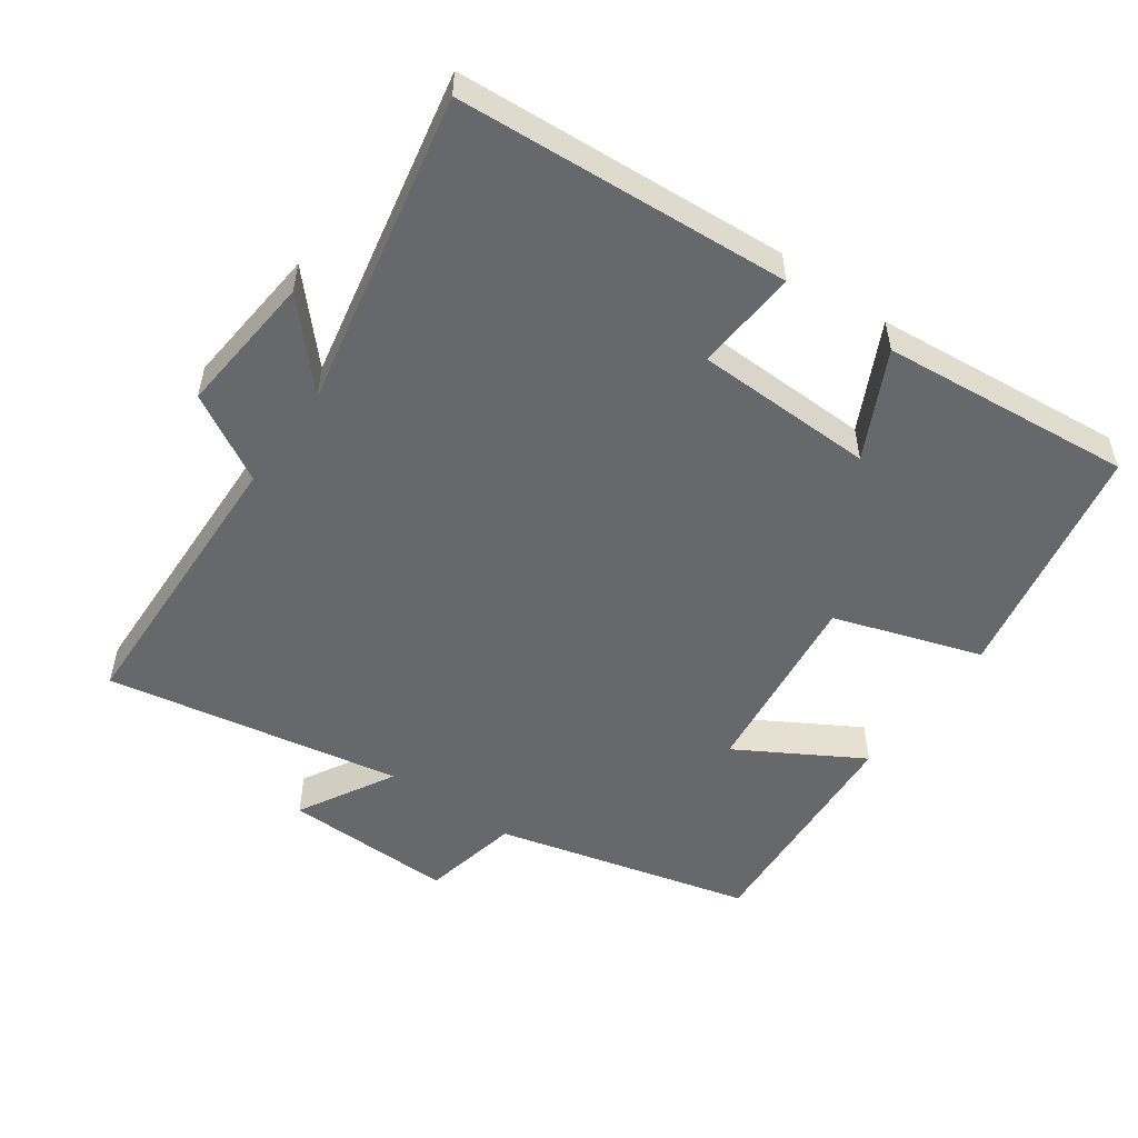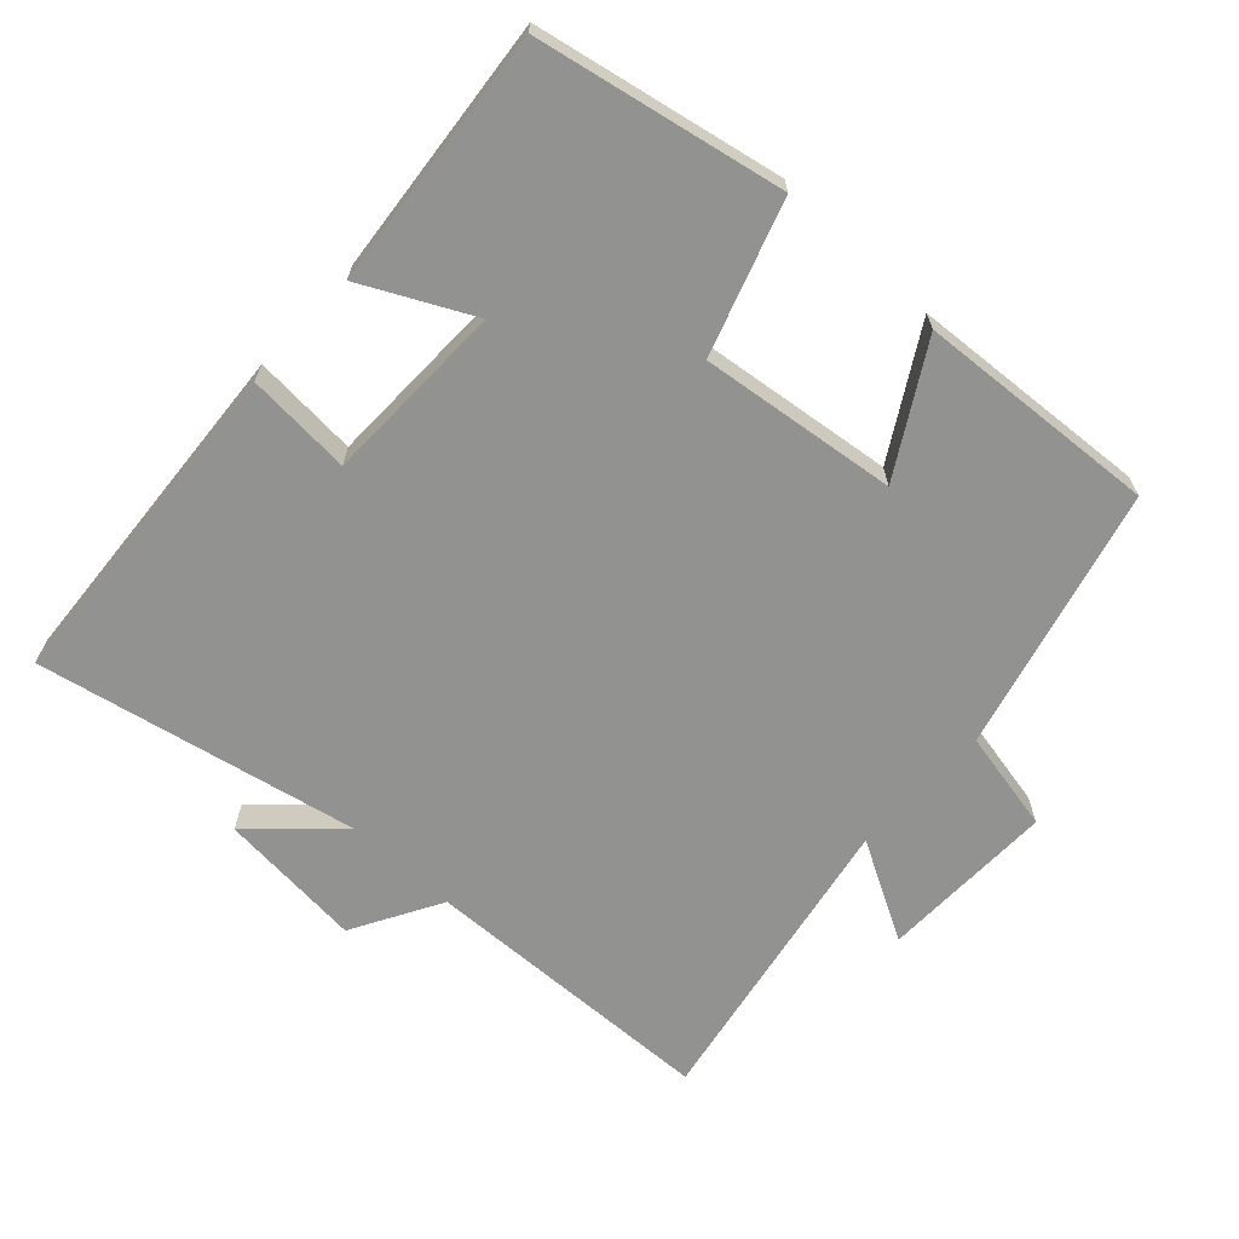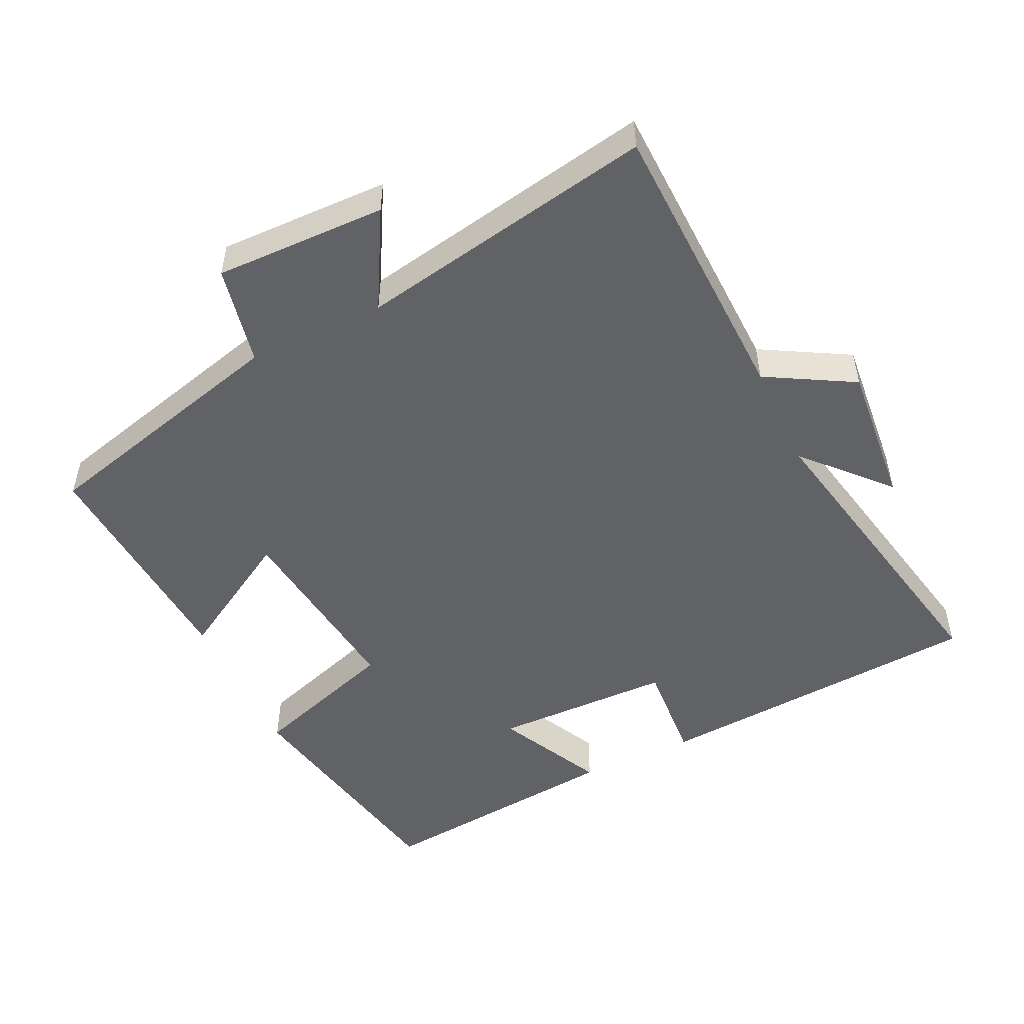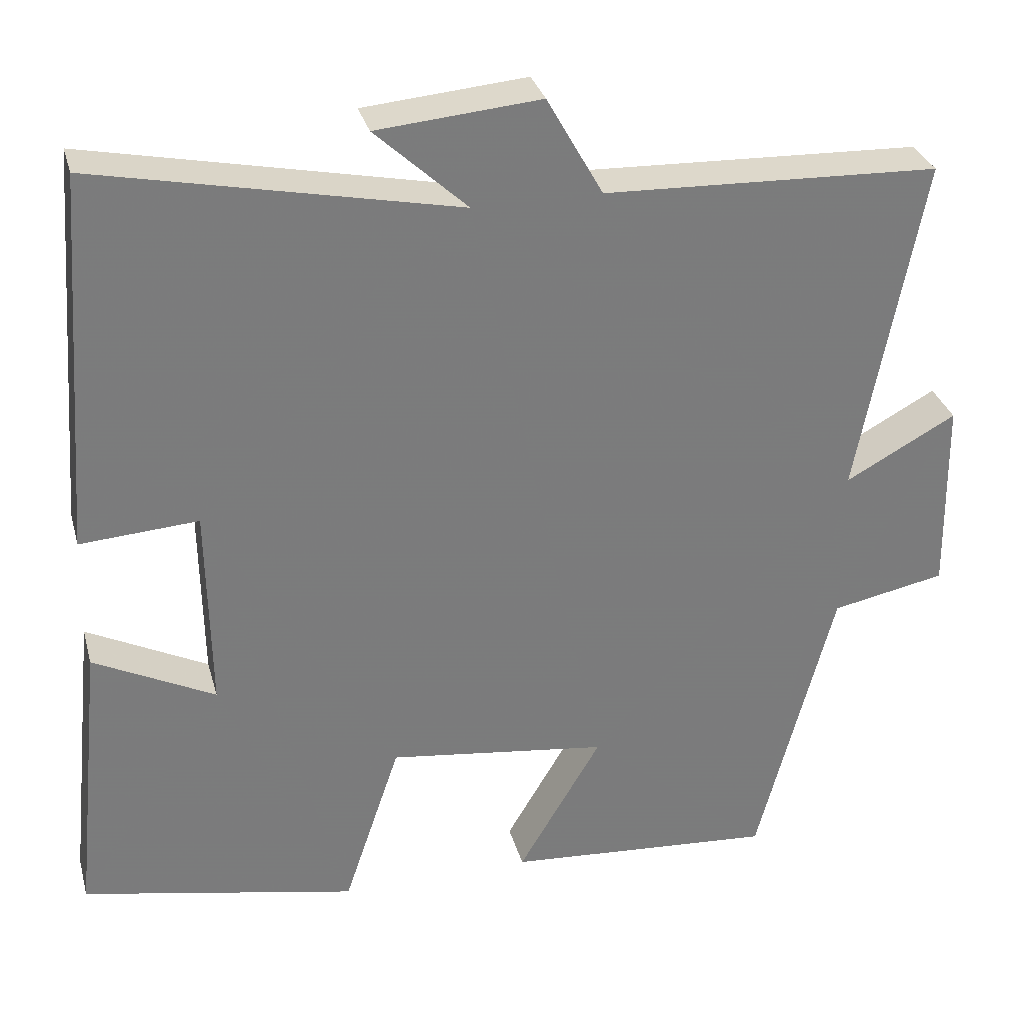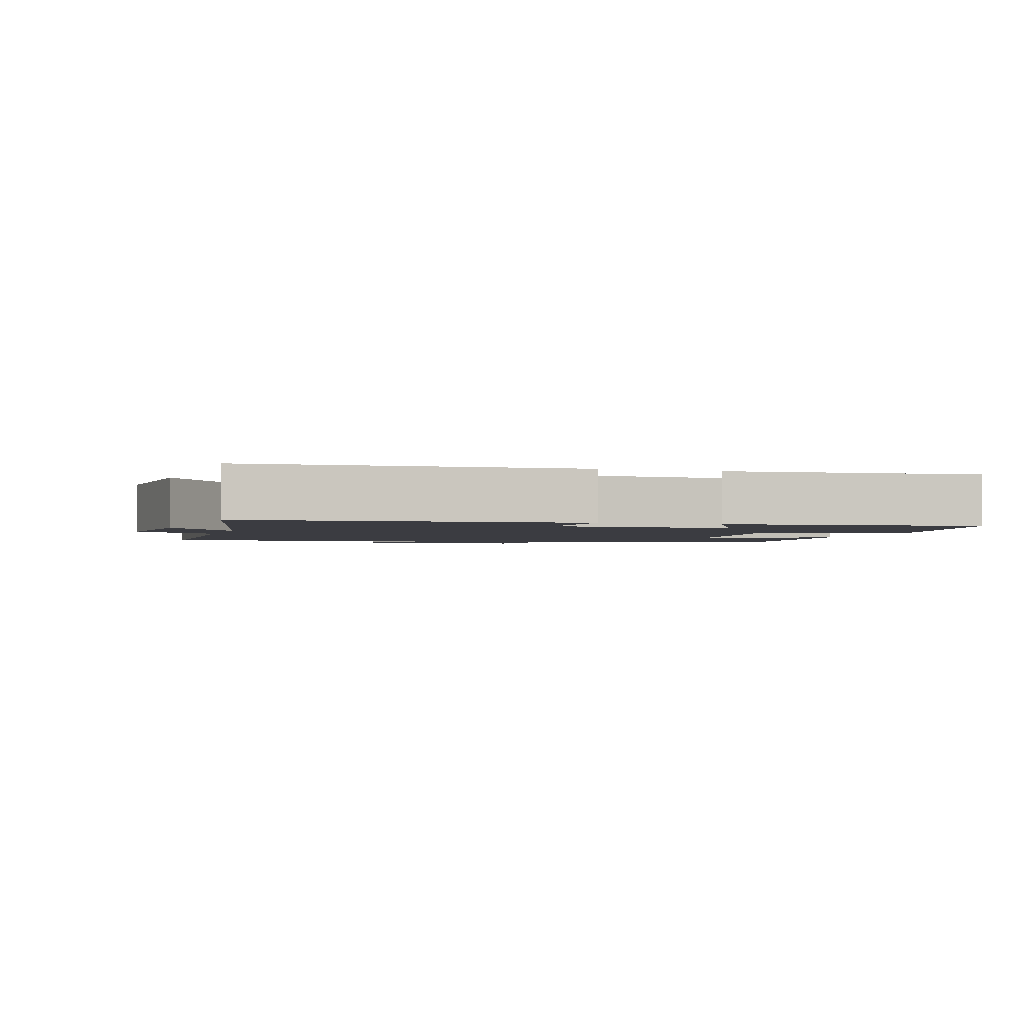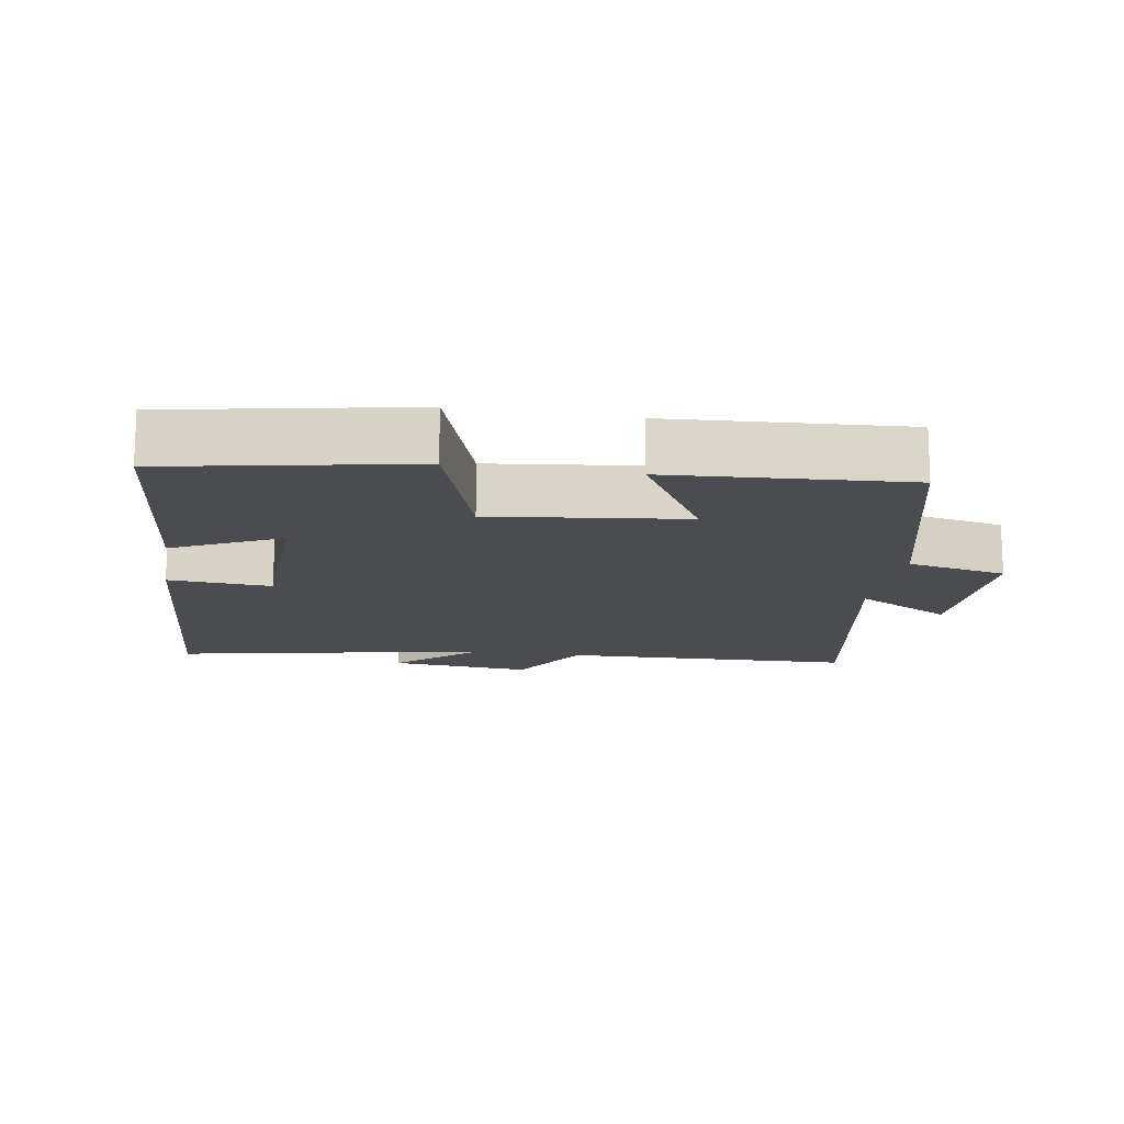
<metadata>
{"format":"obj","ext":"obj","renderer":"f3d","projection":"perspective","resolution":1024,"background":"white","views":[{"elev":-52.5,"azim":54.2,"up":"+Y"},{"elev":-66.3,"azim":137.0,"up":"+Y"},{"elev":-50.7,"azim":-64.8,"up":"+Y"},{"elev":31.6,"azim":165.3,"up":"+Z"},{"elev":-2.2,"azim":72.2,"up":"+Y"},{"elev":-14.7,"azim":170.2,"up":"+Y"}]}
</metadata>
<code>
v 0.538 0.07 -0.429
v 0.187 0.07 -0.5
v 0.115 0.07 -0.285
v -0.165 0.07 -0.321
v -0.059 0.07 -0.5
v -0.402 0.07 -0.525
v -0.5 0.07 -0.151
v -0.645 0.07 -0.122
v -0.641 0.07 0.128
v -0.5 0.07 0.051
v -0.582 0.07 0.484
v -0.156 0.07 0.5
v -0.085 0.07 0.627
v 0.123 0.07 0.609
v 0.006 0.07 0.5
v 0.464 0.07 0.596
v 0.5 0.07 0.112
v 0.35 0.07 0.122
v 0.346 0.07 -0.14
v 0.5 0.07 -0.062
v 0.538 0 -0.429
v 0.187 0 -0.5
v 0.115 0 -0.285
v -0.165 0 -0.321
v -0.059 0 -0.5
v -0.402 0 -0.525
v -0.5 0 -0.151
v -0.645 0 -0.122
v -0.641 0 0.128
v -0.5 0 0.051
v -0.582 0 0.484
v -0.156 0 0.5
v -0.085 0 0.627
v 0.123 0 0.609
v 0.006 0 0.5
v 0.464 0 0.596
v 0.5 0 0.112
v 0.35 0 0.122
v 0.346 0 -0.14
v 0.5 0 -0.062
f 19 20 1 2
f 18 19 2 3
f 15 16 17 18
f 15 18 3 4
f 12 13 14 15
f 10 11 12 15
f 10 15 4
f 7 8 9 10
f 6 7 10
f 4 5 6 10
f 22 21 40 39
f 23 22 39 38
f 38 37 36 35
f 24 23 38 35
f 35 34 33 32
f 35 32 31 30
f 24 35 30
f 30 29 28 27
f 30 27 26
f 30 26 25 24
f 1 21 22 2
f 2 22 23 3
f 3 23 24 4
f 4 24 25 5
f 5 25 26 6
f 6 26 27 7
f 7 27 28 8
f 8 28 29 9
f 9 29 30 10
f 10 30 31 11
f 11 31 32 12
f 12 32 33 13
f 13 33 34 14
f 14 34 35 15
f 15 35 36 16
f 16 36 37 17
f 17 37 38 18
f 18 38 39 19
f 19 39 40 20
f 20 40 21 1

</code>
